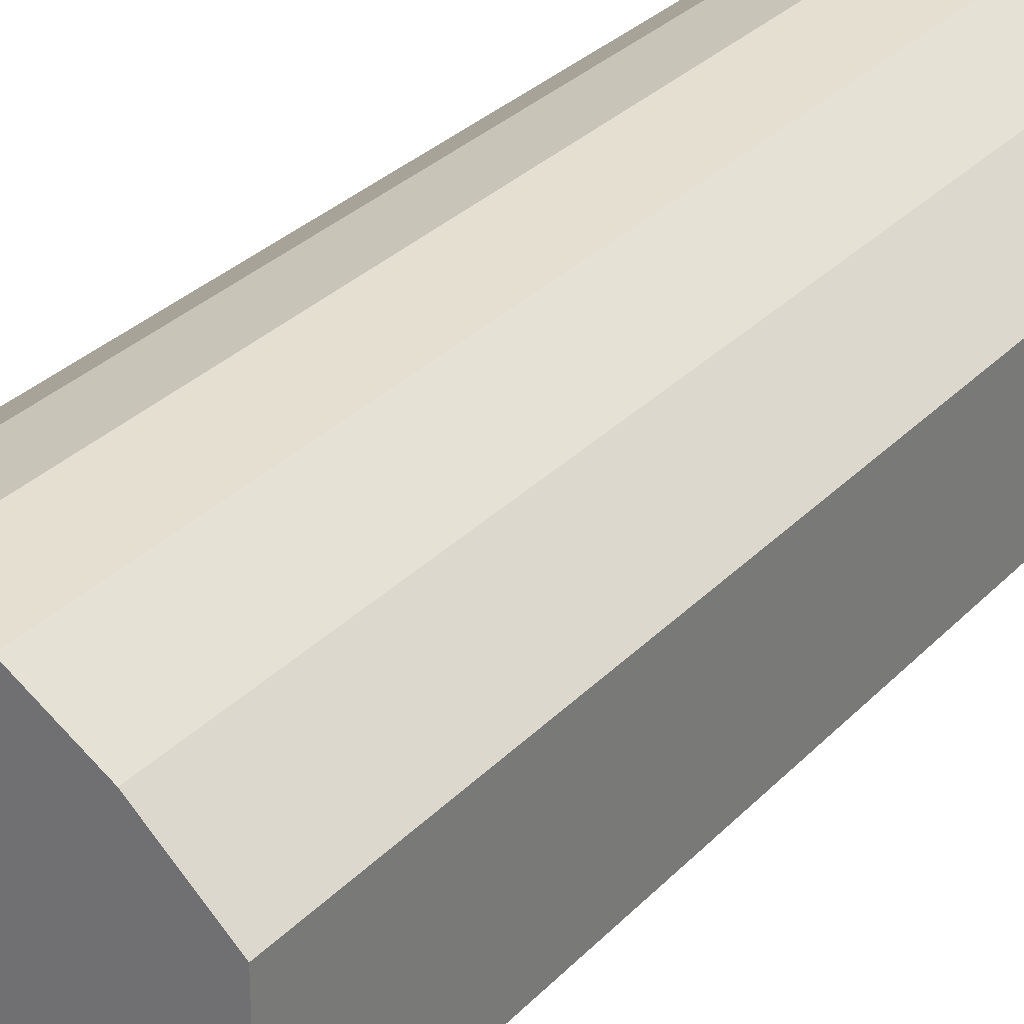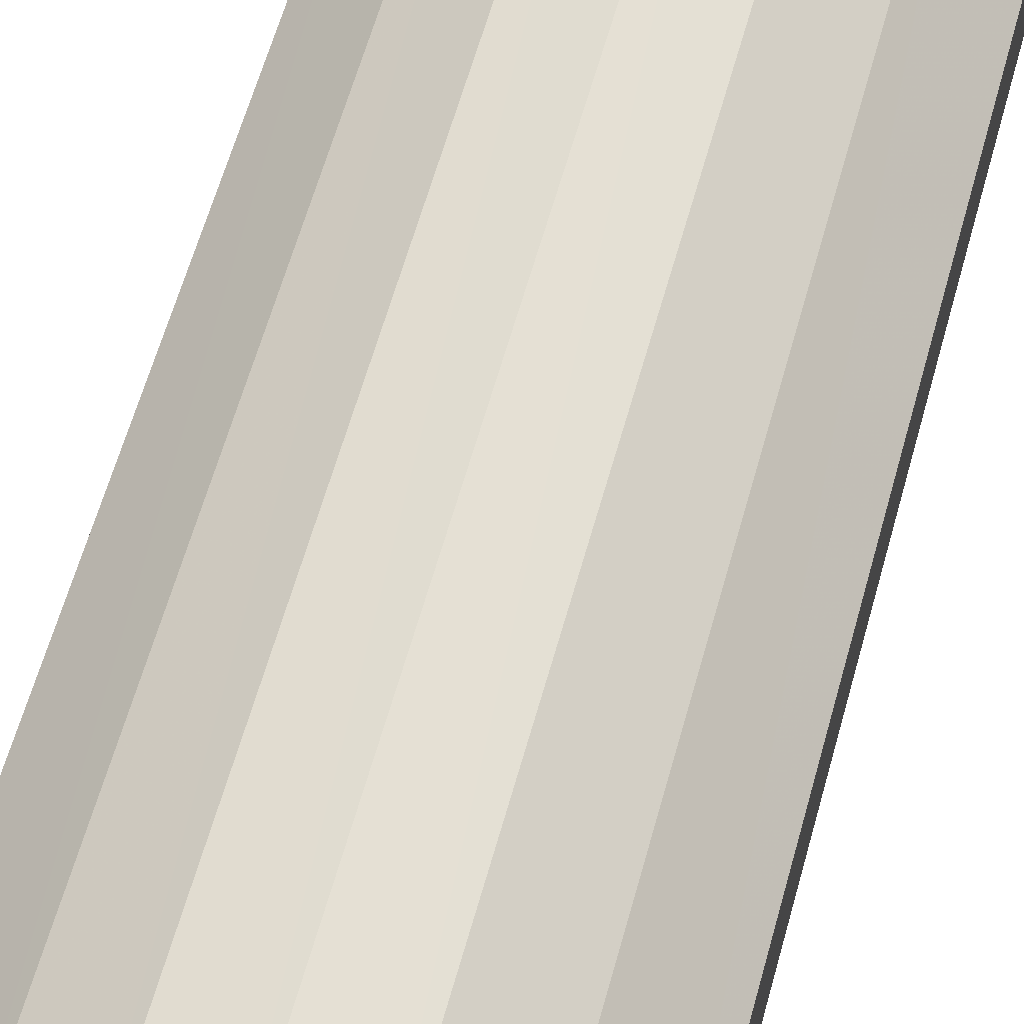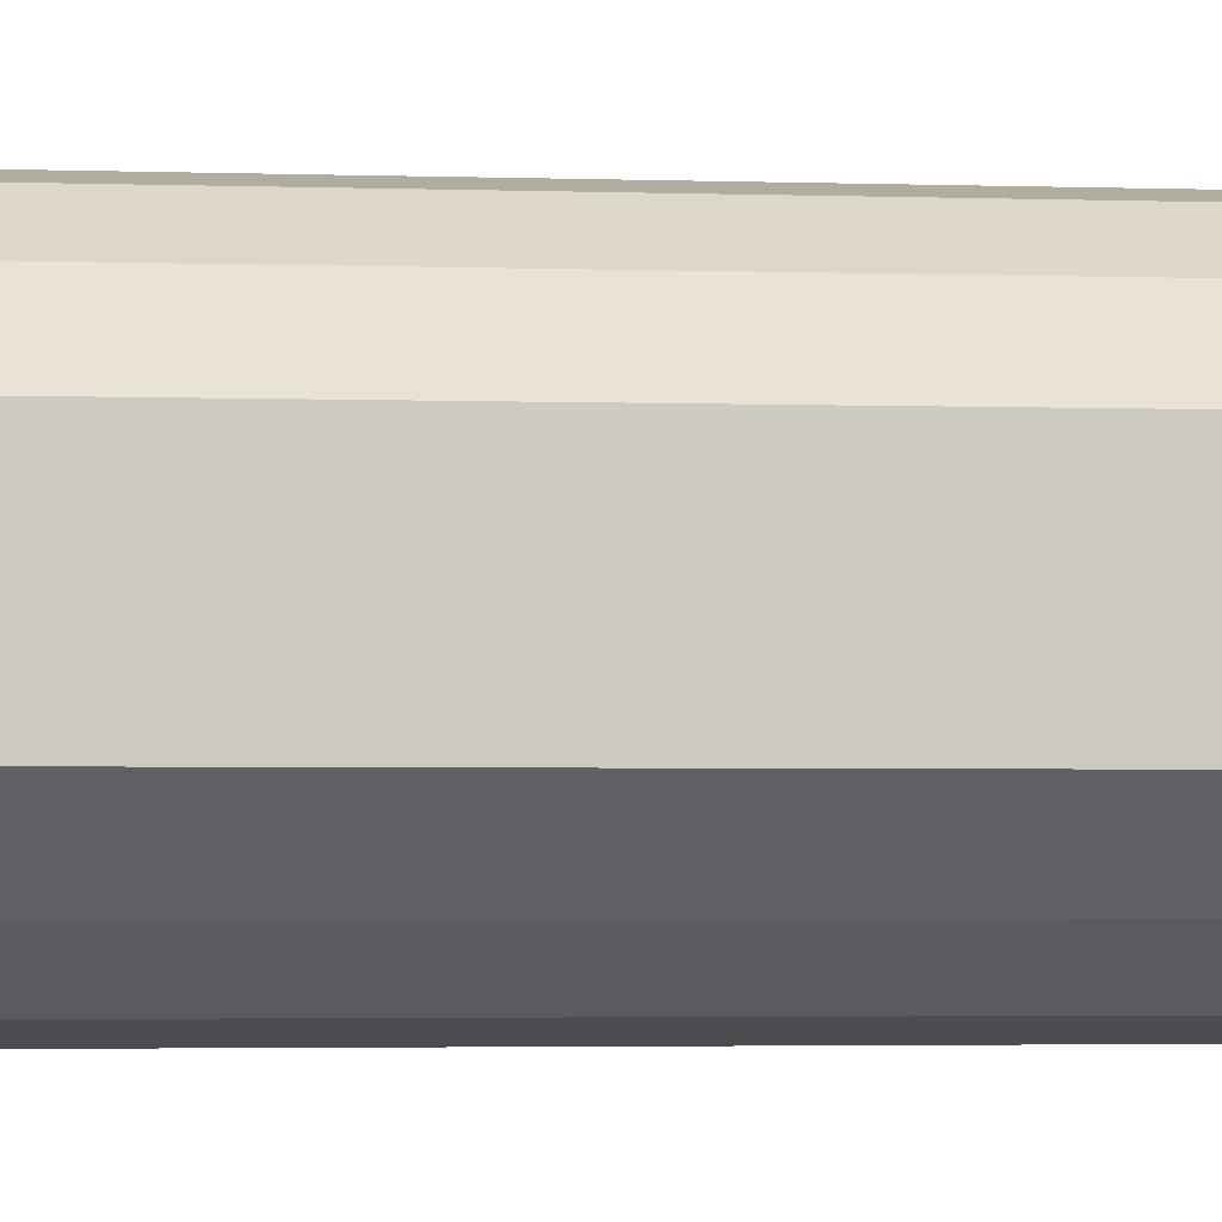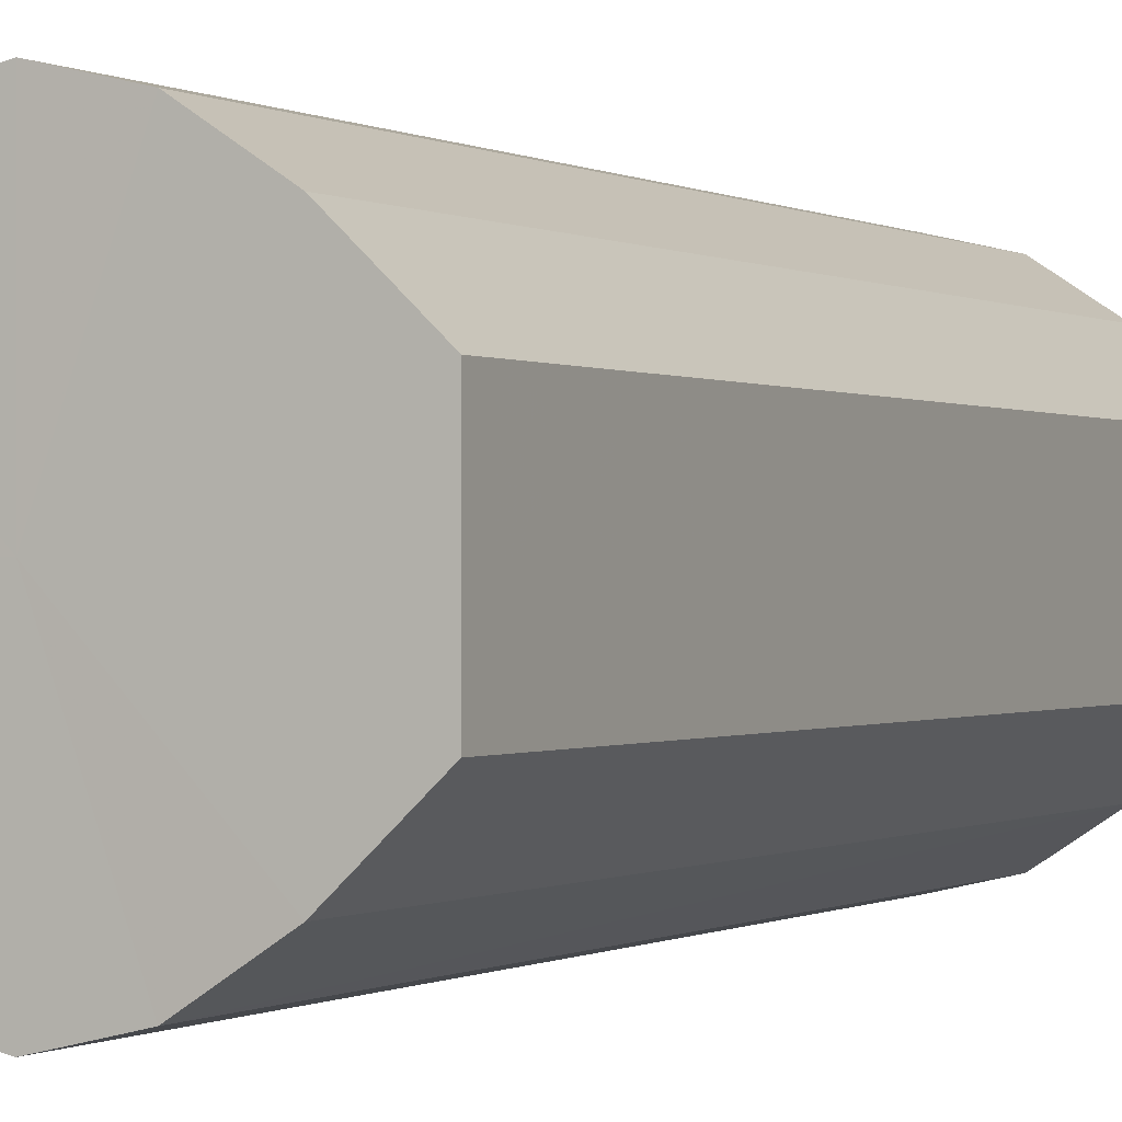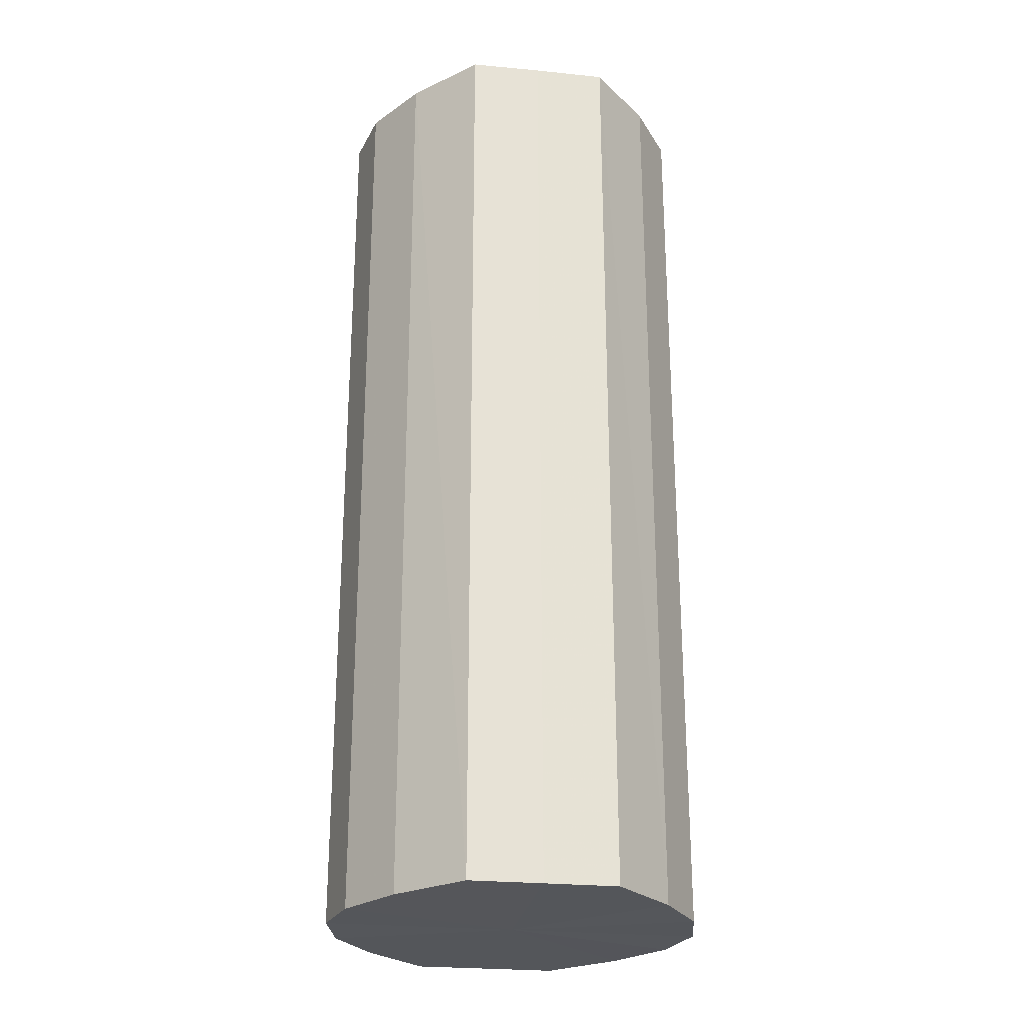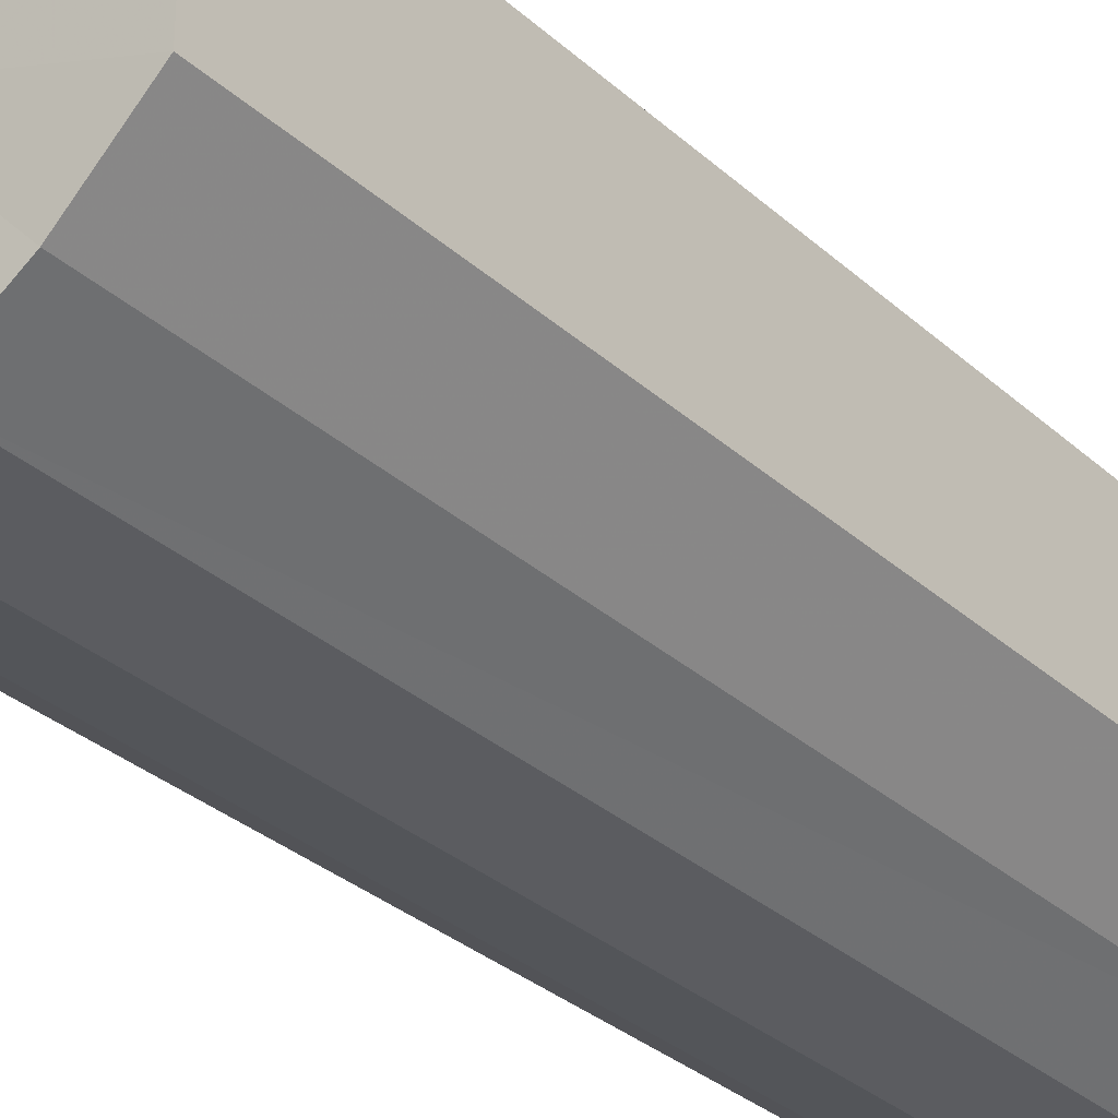
<metadata>
{"format":"obj","ext":"obj","renderer":"f3d","projection":"perspective","resolution":1024,"background":"white","views":[{"elev":29.5,"azim":-146.0,"up":"+Z"},{"elev":62.0,"azim":15.6,"up":"+Z"},{"elev":-3.1,"azim":83.4,"up":"+Z"},{"elev":-0.2,"azim":25.8,"up":"+Z"},{"elev":-25.7,"azim":-99.0,"up":"+Y"},{"elev":-30.9,"azim":38.1,"up":"+Z"}]}
</metadata>
<code>
o 9570
v 2245 1852 10.73
v 2245 1852 10.74
v 2245 1852 10.73
v 2245 1852 10.75
v 2245 1852 10.74
v 2245 1852 10.72
v 2245 1852 10.72
v 2245 1852 10.75
v 2245 1852 10.75
v 2245 1852 10.71
v 2245 1852 10.71
v 2245 1852 10.76
v 2245 1852 10.75
v 2245 1852 10.7
v 2245 1852 10.7
v 2245 1852 10.75
v 2245 1852 10.76
v 2245 1852 10.7
v 2245 1852 10.7
v 2245 1852 10.75
v 2245 1852 10.75
v 2245 1852 10.7
v 2245 1852 10.7
v 2245 1852 10.74
v 2245 1852 10.75
v 2245 1852 10.71
v 2245 1852 10.71
v 2245 1852 10.73
v 2245 1852 10.74
v 2245 1852 10.72
v 2245 1852 10.72
v 2245 1852 10.73
v 2245 1852 10.73
v 2245 1852 10.74
v 2245 1852 10.74
v 2245 1852 10.75
v 2245 1852 10.75
v 2245 1852 10.72
v 2245 1852 10.73
v 2245 1852 10.71
v 2245 1852 10.72
v 2245 1852 10.75
v 2245 1852 10.75
v 2245 1852 10.7
v 2245 1852 10.71
v 2245 1852 10.7
v 2245 1852 10.7
v 2245 1852 10.76
v 2245 1852 10.76
v 2245 1852 10.7
v 2245 1852 10.7
v 2245 1852 10.71
v 2245 1852 10.7
v 2245 1852 10.75
v 2245 1852 10.75
v 2245 1852 10.72
v 2245 1852 10.71
v 2245 1852 10.73
v 2245 1852 10.72
v 2245 1852 10.75
v 2245 1852 10.75
v 2245 1852 10.74
v 2245 1852 10.73
v 2245 1852 10.74
v 2245 1852 10.73
v 2245 1852 10.74
v 2245 1852 10.73
v 2245 1852 10.75
v 2245 1852 10.72
v 2245 1852 10.75
v 2245 1852 10.71
v 2245 1852 10.76
v 2245 1852 10.7
v 2245 1852 10.75
v 2245 1852 10.7
v 2245 1852 10.75
v 2245 1852 10.7
v 2245 1852 10.74
v 2245 1852 10.71
v 2245 1852 10.73
v 2245 1852 10.72
v 2245 1852 10.73
v 2245 1852 10.73
v 2245 1852 10.74
v 2245 1852 10.72
v 2245 1852 10.75
v 2245 1852 10.71
v 2245 1852 10.75
v 2245 1852 10.7
v 2245 1852 10.76
v 2245 1852 10.7
v 2245 1852 10.75
v 2245 1852 10.7
v 2245 1852 10.75
v 2245 1852 10.71
v 2245 1852 10.74
v 2245 1852 10.72
v 2245 1852 10.73
f 1 2 3
f 2 4 5
f 6 1 7
f 4 8 9
f 10 6 11
f 8 12 13
f 14 10 15
f 12 16 17
f 18 14 19
f 16 20 21
f 22 18 23
f 20 24 25
f 26 22 27
f 24 28 29
f 30 26 31
f 28 30 32
f 33 34 35
f 35 36 37
f 38 39 33
f 40 41 38
f 37 42 43
f 44 45 40
f 46 47 44
f 43 48 49
f 50 51 46
f 52 53 50
f 49 54 55
f 56 57 52
f 58 59 56
f 55 60 61
f 62 63 58
f 61 64 62
f 65 66 67
f 65 68 66
f 65 67 69
f 65 70 68
f 65 69 71
f 65 72 70
f 65 71 73
f 65 74 72
f 65 73 75
f 65 76 74
f 65 75 77
f 65 78 76
f 65 77 79
f 65 80 78
f 65 79 81
f 65 81 80
f 82 83 84
f 82 85 83
f 82 84 86
f 82 87 85
f 82 86 88
f 82 89 87
f 82 88 90
f 82 91 89
f 82 90 92
f 82 93 91
f 82 92 94
f 82 95 93
f 82 94 96
f 82 97 95
f 82 96 98
f 82 98 97

</code>
